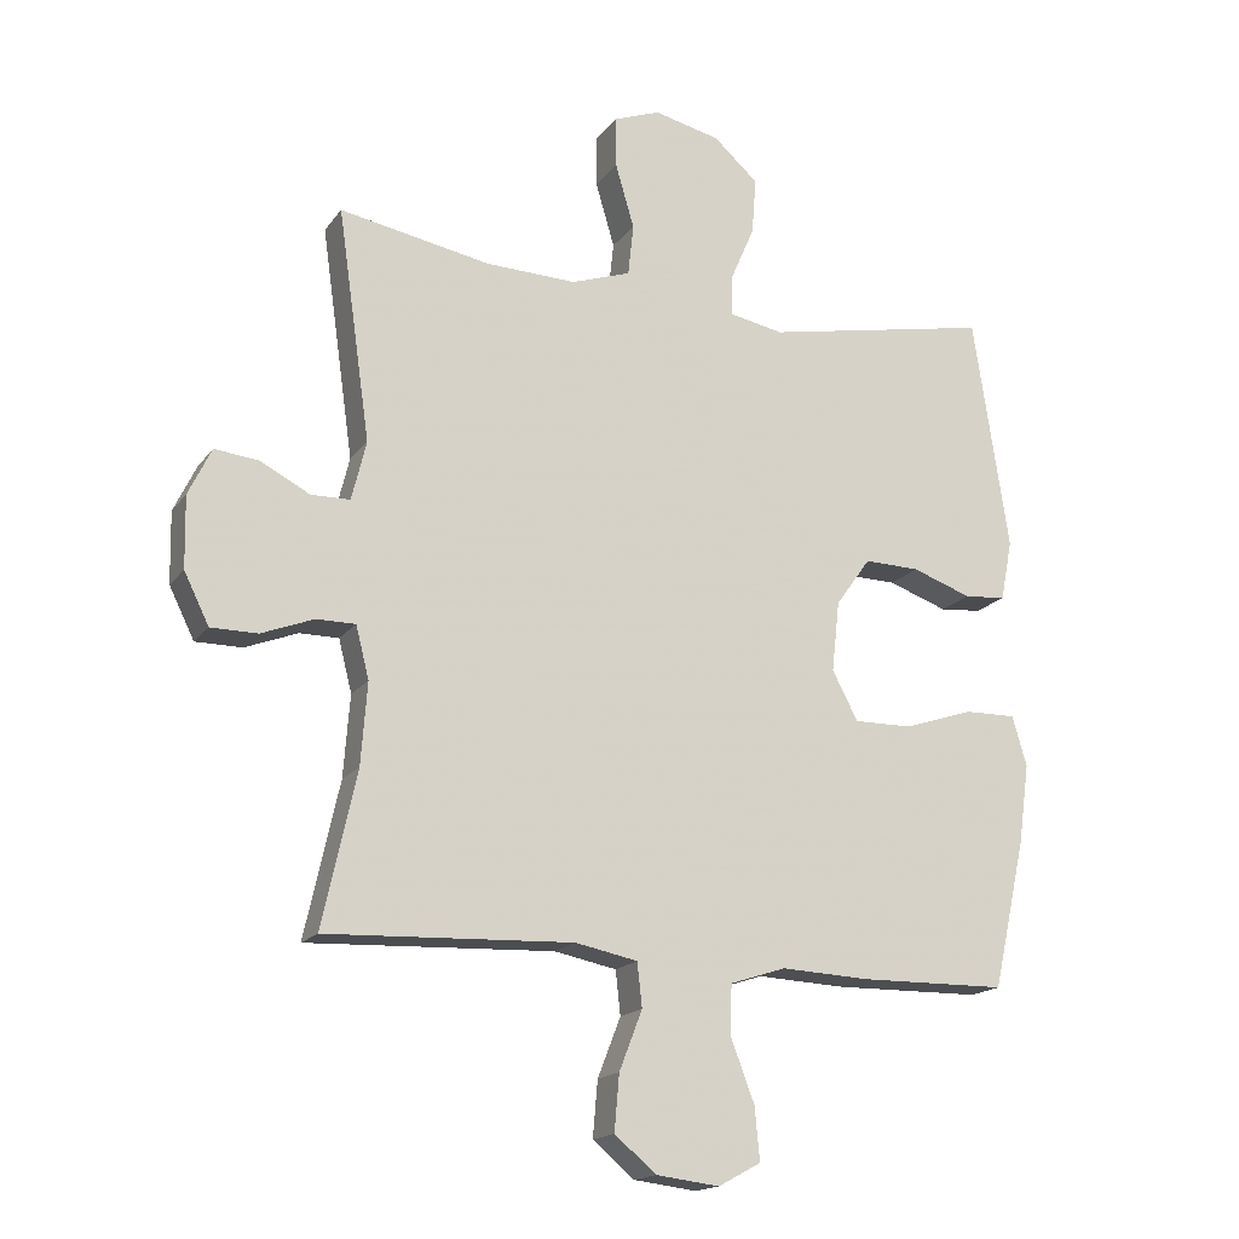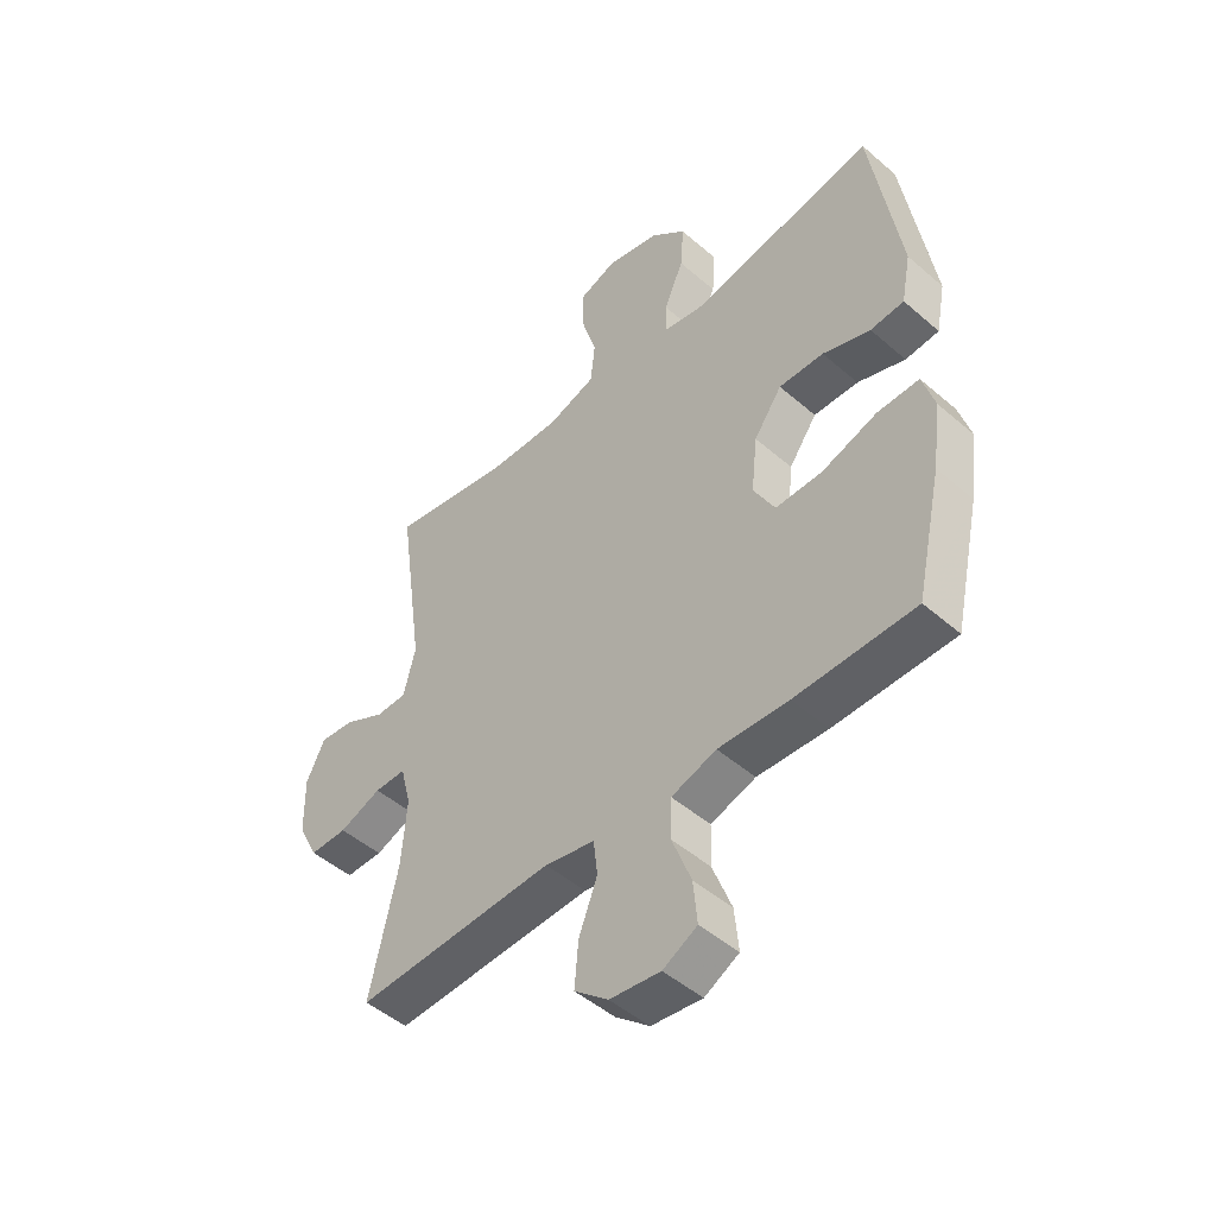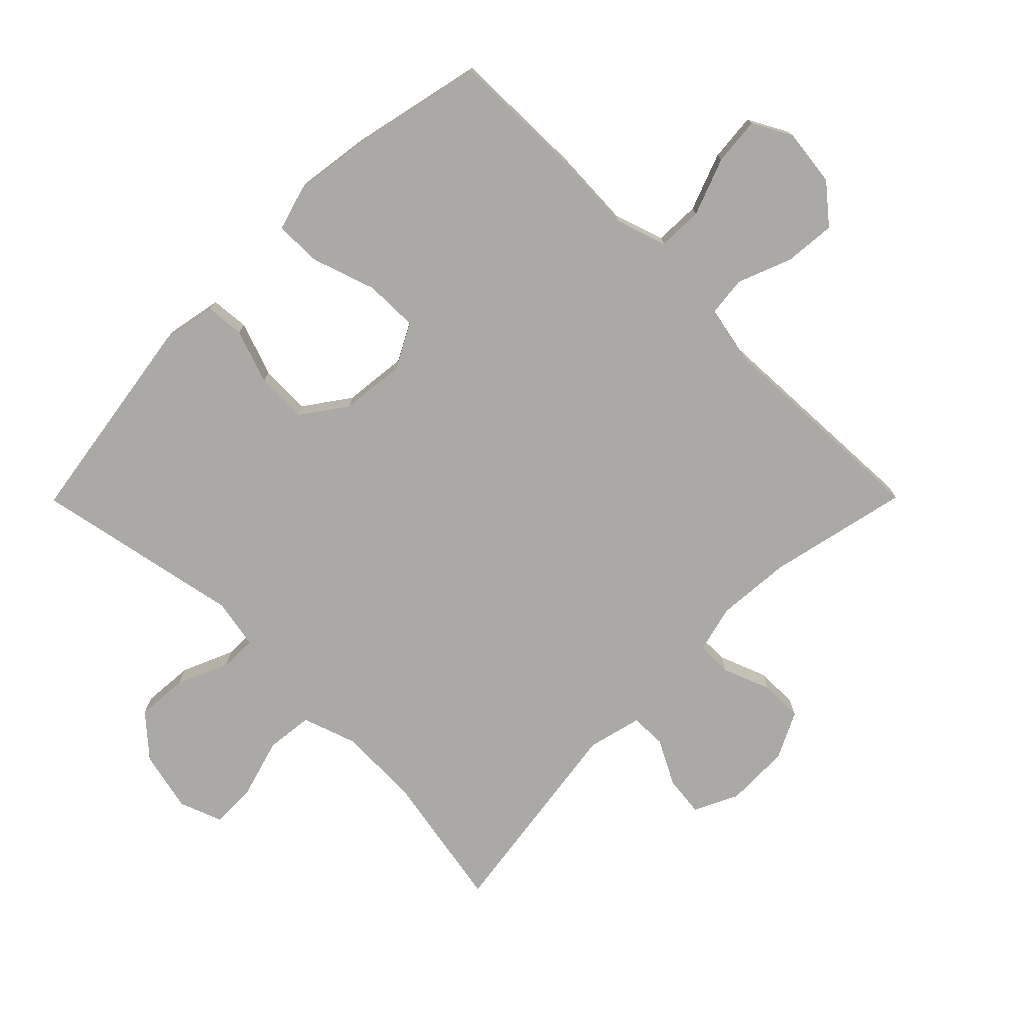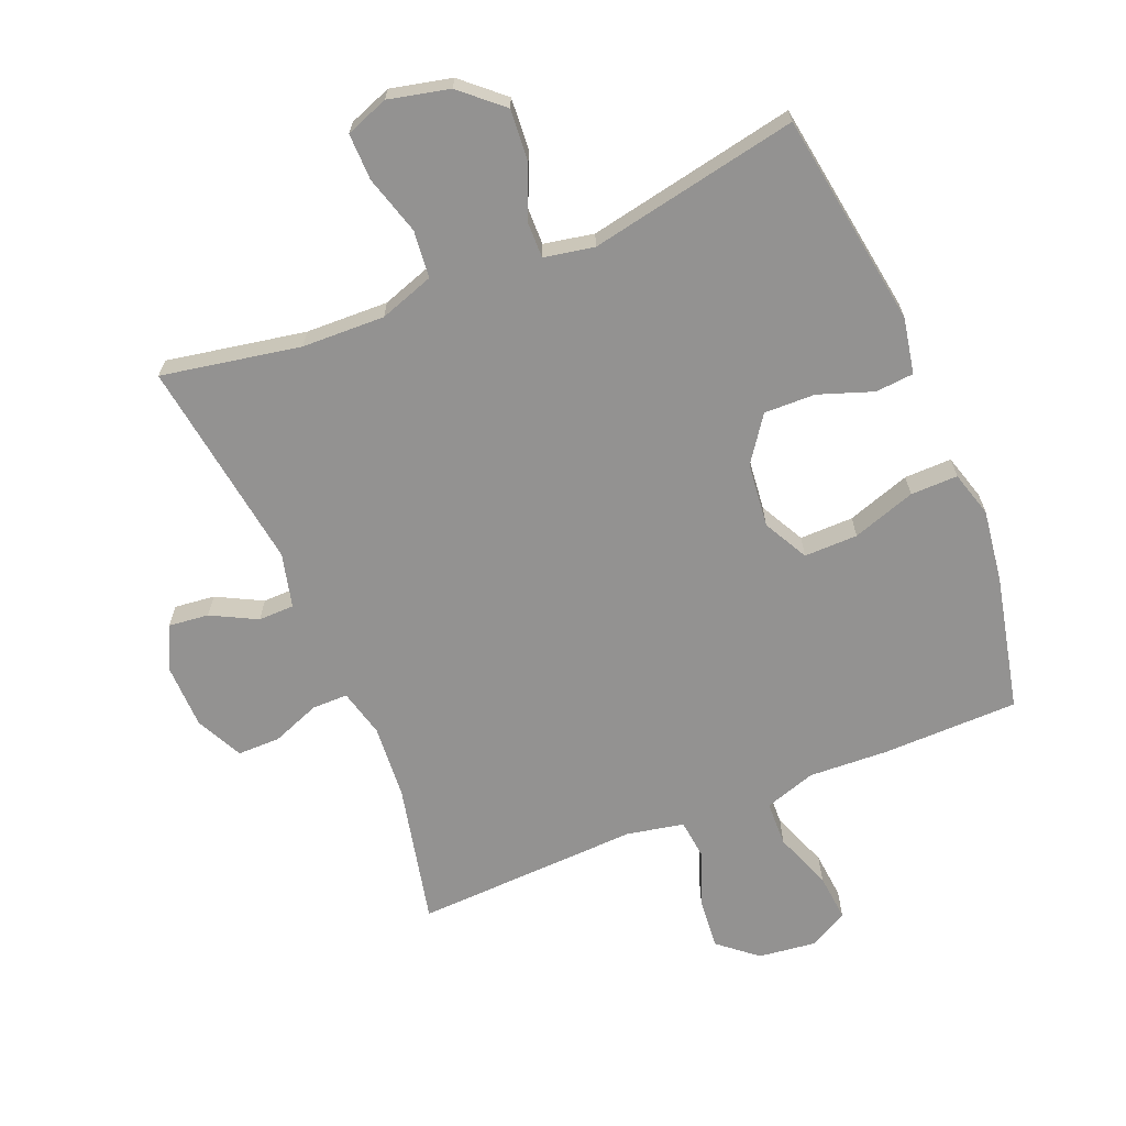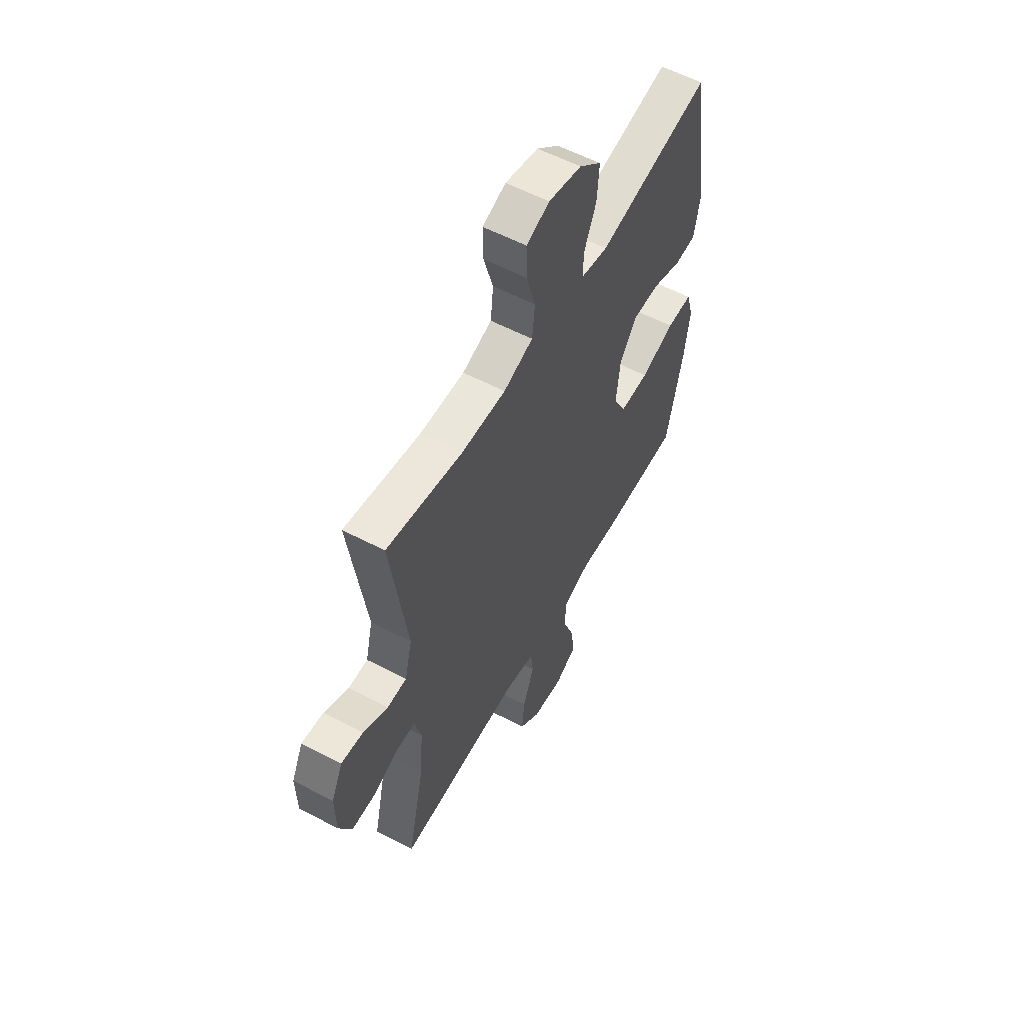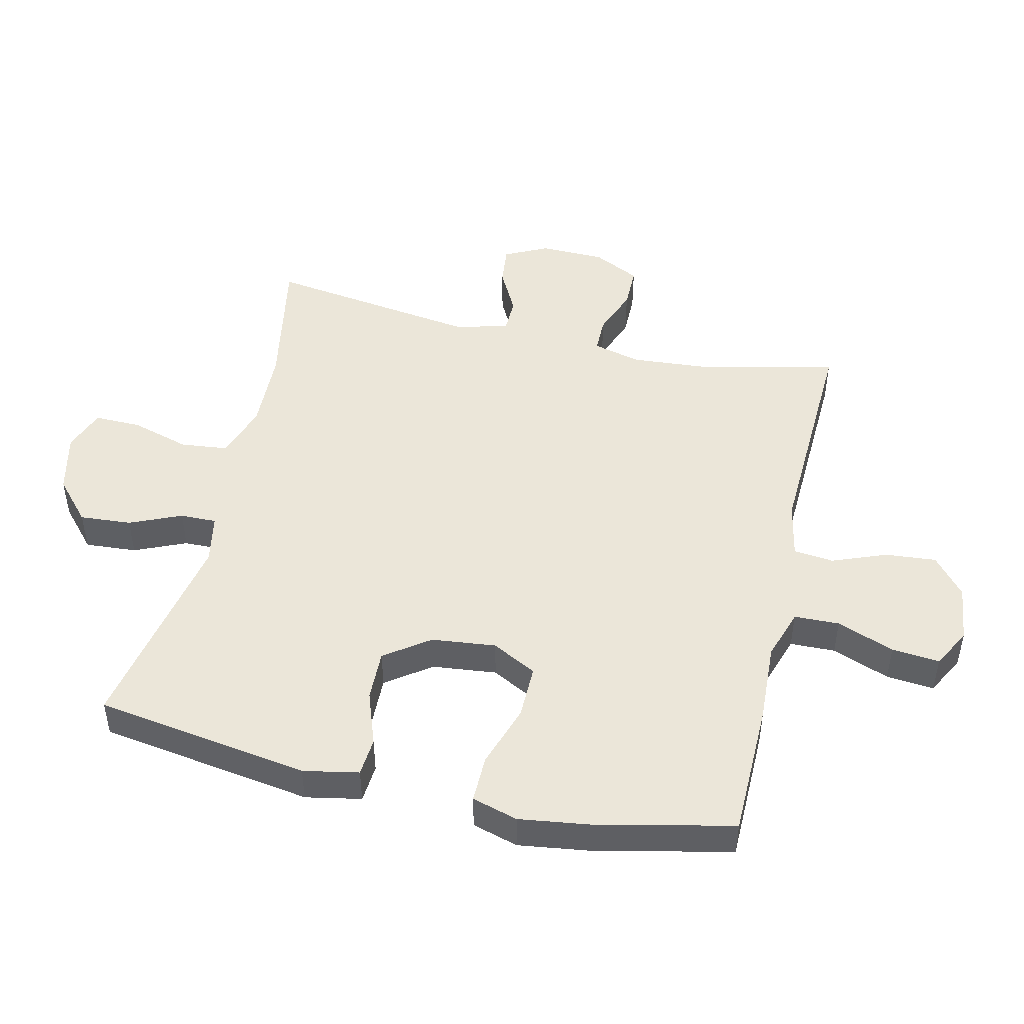
<metadata>
{"format":"obj","ext":"obj","renderer":"f3d","projection":"perspective","resolution":1024,"background":"white","views":[{"elev":-17.0,"azim":-24.2,"up":"+Z"},{"elev":-48.4,"azim":46.0,"up":"+Z"},{"elev":-75.5,"azim":135.2,"up":"+Y"},{"elev":-66.5,"azim":22.4,"up":"+Y"},{"elev":57.4,"azim":-61.4,"up":"+Z"},{"elev":48.1,"azim":103.0,"up":"+Y"}]}
</metadata>
<code>
v -0.5 0.07 -0.5
v -0.451 0.07 -0.279
v -0.442 0.07 -0.162
v -0.461 0.07 -0.087
v -0.517 0.07 -0.087
v -0.592 0.07 -0.116
v -0.659 0.07 -0.116
v -0.695 0.07 -0.043
v -0.697 0.07 0.059
v -0.664 0.07 0.127
v -0.601 0.07 0.12
v -0.53 0.07 0.083
v -0.474 0.07 0.084
v -0.453 0.07 0.169
v -0.5 0.07 0.5
v -0.283 0.07 0.46
v -0.154 0.07 0.456
v -0.069 0.07 0.485
v -0.061 0.07 0.559
v -0.088 0.07 0.651
v -0.089 0.07 0.724
v -0.022 0.07 0.749
v 0.073 0.07 0.727
v 0.137 0.07 0.67
v 0.131 0.07 0.589
v 0.096 0.07 0.508
v 0.095 0.07 0.451
v 0.173 0.07 0.436
v 0.5 0.07 0.5
v 0.551 0.07 0.164
v 0.534 0.07 0.077
v 0.474 0.07 0.072
v 0.389 0.07 0.102
v 0.309 0.07 0.104
v 0.259 0.07 0.034
v 0.248 0.07 -0.067
v 0.285 0.07 -0.137
v 0.369 0.07 -0.136
v 0.468 0.07 -0.103
v 0.542 0.07 -0.102
v 0.563 0.07 -0.174
v 0.547 0.07 -0.289
v 0.5 0.07 -0.5
v 0.287 0.07 -0.503
v 0.162 0.07 -0.497
v 0.082 0.07 -0.523
v 0.08 0.07 -0.594
v 0.114 0.07 -0.684
v 0.121 0.07 -0.759
v 0.06 0.07 -0.792
v -0.03 0.07 -0.781
v -0.09 0.07 -0.731
v -0.083 0.07 -0.651
v -0.05 0.07 -0.566
v -0.057 0.07 -0.503
v -0.146 0.07 -0.485
v -0.5 0 -0.5
v -0.451 0 -0.279
v -0.442 0 -0.162
v -0.461 0 -0.087
v -0.517 0 -0.087
v -0.592 0 -0.116
v -0.659 0 -0.116
v -0.695 0 -0.043
v -0.697 0 0.059
v -0.664 0 0.127
v -0.601 0 0.12
v -0.53 0 0.083
v -0.474 0 0.084
v -0.453 0 0.169
v -0.5 0 0.5
v -0.283 0 0.46
v -0.154 0 0.456
v -0.069 0 0.485
v -0.061 0 0.559
v -0.088 0 0.651
v -0.089 0 0.724
v -0.022 0 0.749
v 0.073 0 0.727
v 0.137 0 0.67
v 0.131 0 0.589
v 0.096 0 0.508
v 0.095 0 0.451
v 0.173 0 0.436
v 0.5 0 0.5
v 0.551 0 0.164
v 0.534 0 0.077
v 0.474 0 0.072
v 0.389 0 0.102
v 0.309 0 0.104
v 0.259 0 0.034
v 0.248 0 -0.067
v 0.285 0 -0.137
v 0.369 0 -0.136
v 0.468 0 -0.103
v 0.542 0 -0.102
v 0.563 0 -0.174
v 0.547 0 -0.289
v 0.5 0 -0.5
v 0.287 0 -0.503
v 0.162 0 -0.497
v 0.082 0 -0.523
v 0.08 0 -0.594
v 0.114 0 -0.684
v 0.121 0 -0.759
v 0.06 0 -0.792
v -0.03 0 -0.781
v -0.09 0 -0.731
v -0.083 0 -0.651
v -0.05 0 -0.566
v -0.057 0 -0.503
v -0.146 0 -0.485
f 52 53 54
f 51 52 54
f 50 51 54
f 49 50 54
f 48 49 54
f 47 48 54
f 46 47 54 55
f 45 46 55 56
f 43 44 45
f 42 43 45
f 41 42 45
f 40 41 45
f 39 40 45
f 38 39 45
f 37 38 45 56
f 31 32 33
f 30 31 33
f 29 30 33
f 28 29 33
f 27 28 33 34
f 24 25 26
f 23 24 26
f 22 23 26
f 21 22 26
f 20 21 26
f 19 20 26
f 18 19 26 27
f 27 34 35
f 18 27 35
f 17 18 35
f 14 15 16
f 17 35 36
f 16 17 36
f 14 16 36
f 13 14 36
f 10 11 12
f 9 10 12
f 8 9 12
f 7 8 12
f 6 7 12
f 5 6 12
f 56 1 2
f 37 56 2
f 36 37 2
f 12 13 36
f 5 12 36
f 4 5 36
f 3 4 36
f 2 3 36
f 110 109 108
f 110 108 107
f 110 107 106
f 110 106 105
f 110 105 104
f 110 104 103
f 111 110 103 102
f 112 111 102 101
f 101 100 99
f 101 99 98
f 101 98 97
f 101 97 96
f 101 96 95
f 101 95 94
f 112 101 94 93
f 89 88 87
f 89 87 86
f 89 86 85
f 89 85 84
f 90 89 84 83
f 82 81 80
f 82 80 79
f 82 79 78
f 82 78 77
f 82 77 76
f 82 76 75
f 83 82 75 74
f 91 90 83
f 91 83 74
f 91 74 73
f 72 71 70
f 92 91 73
f 92 73 72
f 92 72 70
f 92 70 69
f 68 67 66
f 68 66 65
f 68 65 64
f 68 64 63
f 68 63 62
f 68 62 61
f 58 57 112
f 58 112 93
f 58 93 92
f 92 69 68
f 92 68 61
f 92 61 60
f 92 60 59
f 92 59 58
f 1 57 58 2
f 2 58 59 3
f 3 59 60 4
f 4 60 61 5
f 5 61 62 6
f 6 62 63 7
f 7 63 64 8
f 8 64 65 9
f 9 65 66 10
f 10 66 67 11
f 11 67 68 12
f 12 68 69 13
f 13 69 70 14
f 14 70 71 15
f 15 71 72 16
f 16 72 73 17
f 17 73 74 18
f 18 74 75 19
f 19 75 76 20
f 20 76 77 21
f 21 77 78 22
f 22 78 79 23
f 23 79 80 24
f 24 80 81 25
f 25 81 82 26
f 26 82 83 27
f 27 83 84 28
f 28 84 85 29
f 29 85 86 30
f 30 86 87 31
f 31 87 88 32
f 32 88 89 33
f 33 89 90 34
f 34 90 91 35
f 35 91 92 36
f 36 92 93 37
f 37 93 94 38
f 38 94 95 39
f 39 95 96 40
f 40 96 97 41
f 41 97 98 42
f 42 98 99 43
f 43 99 100 44
f 44 100 101 45
f 45 101 102 46
f 46 102 103 47
f 47 103 104 48
f 48 104 105 49
f 49 105 106 50
f 50 106 107 51
f 51 107 108 52
f 52 108 109 53
f 53 109 110 54
f 54 110 111 55
f 55 111 112 56
f 56 112 57 1

</code>
